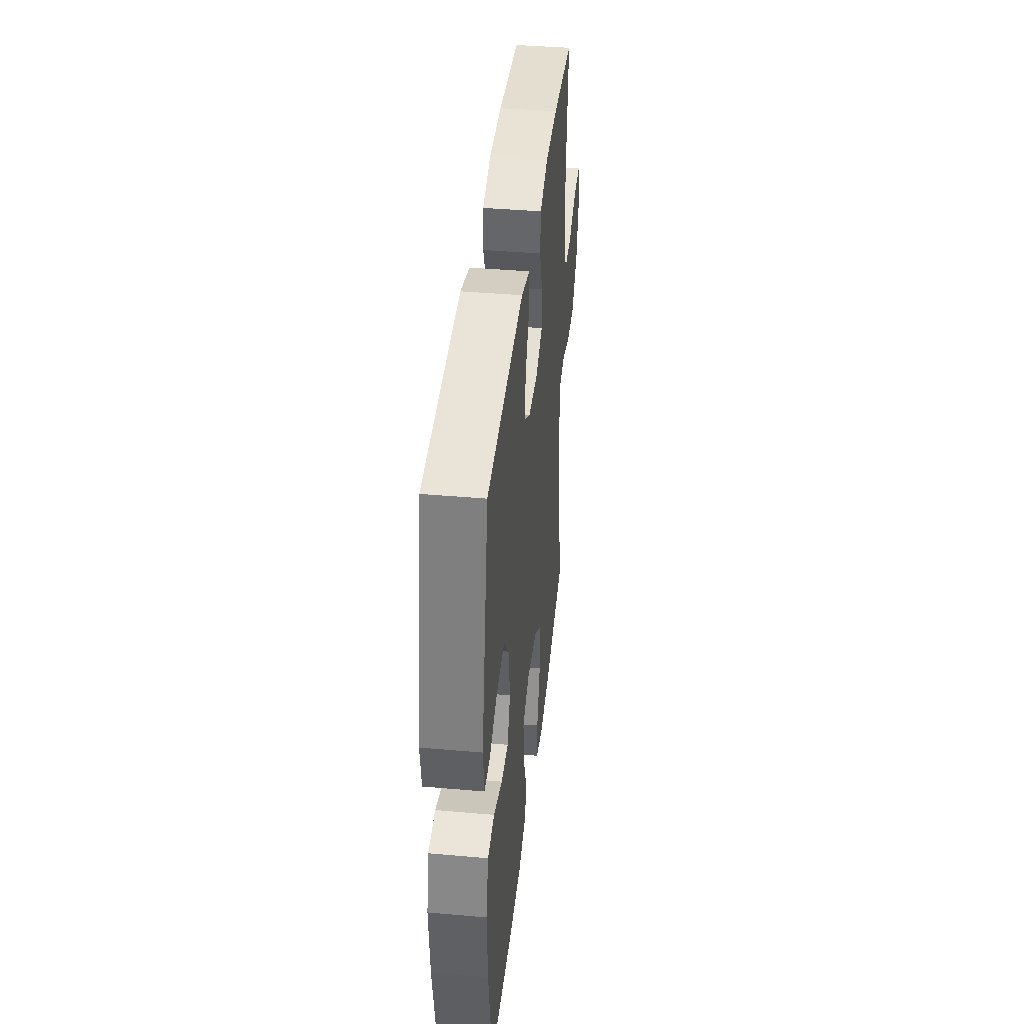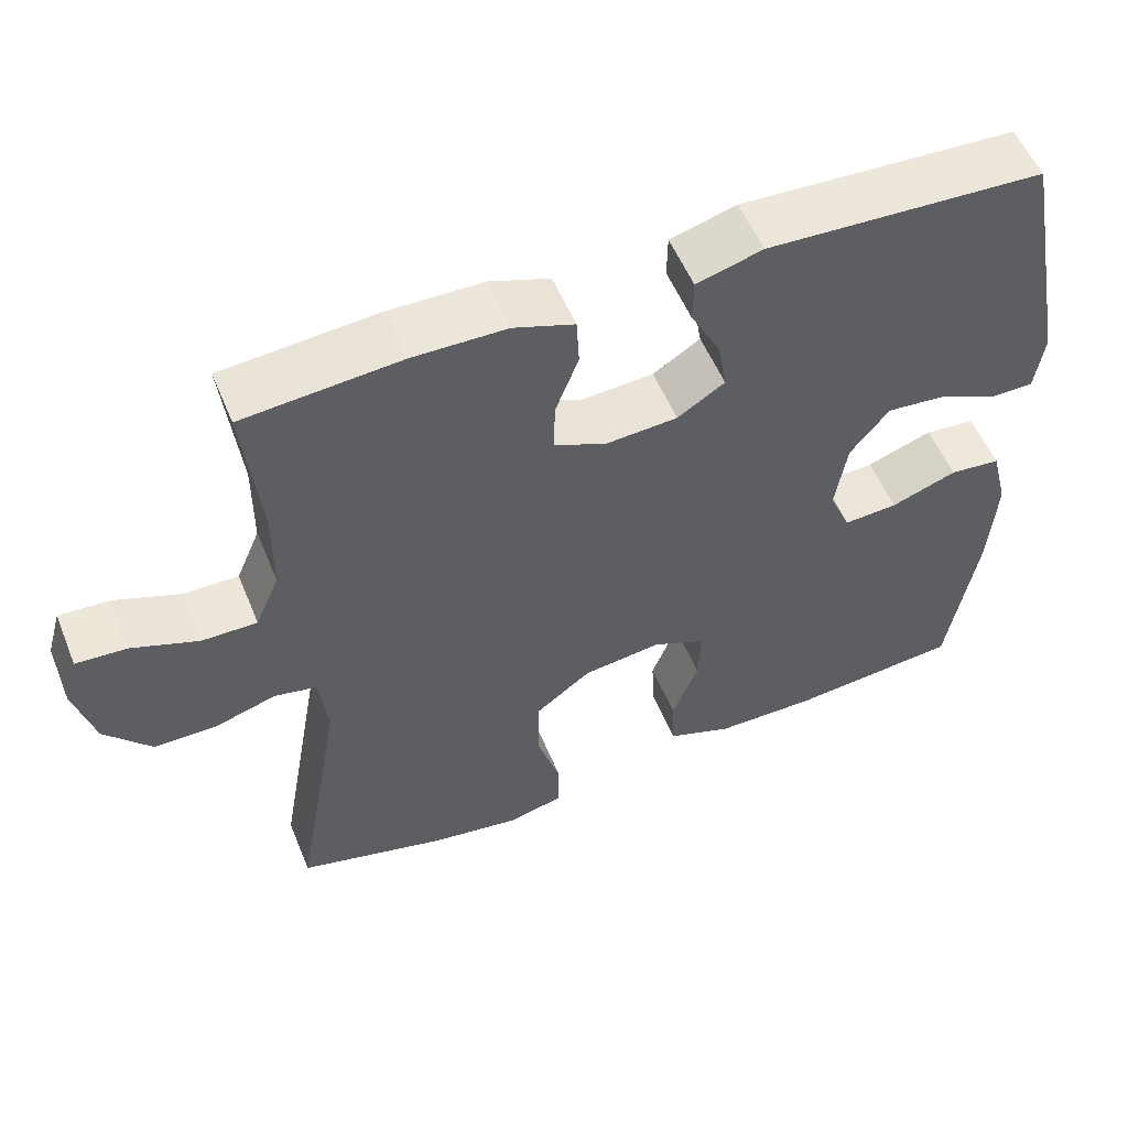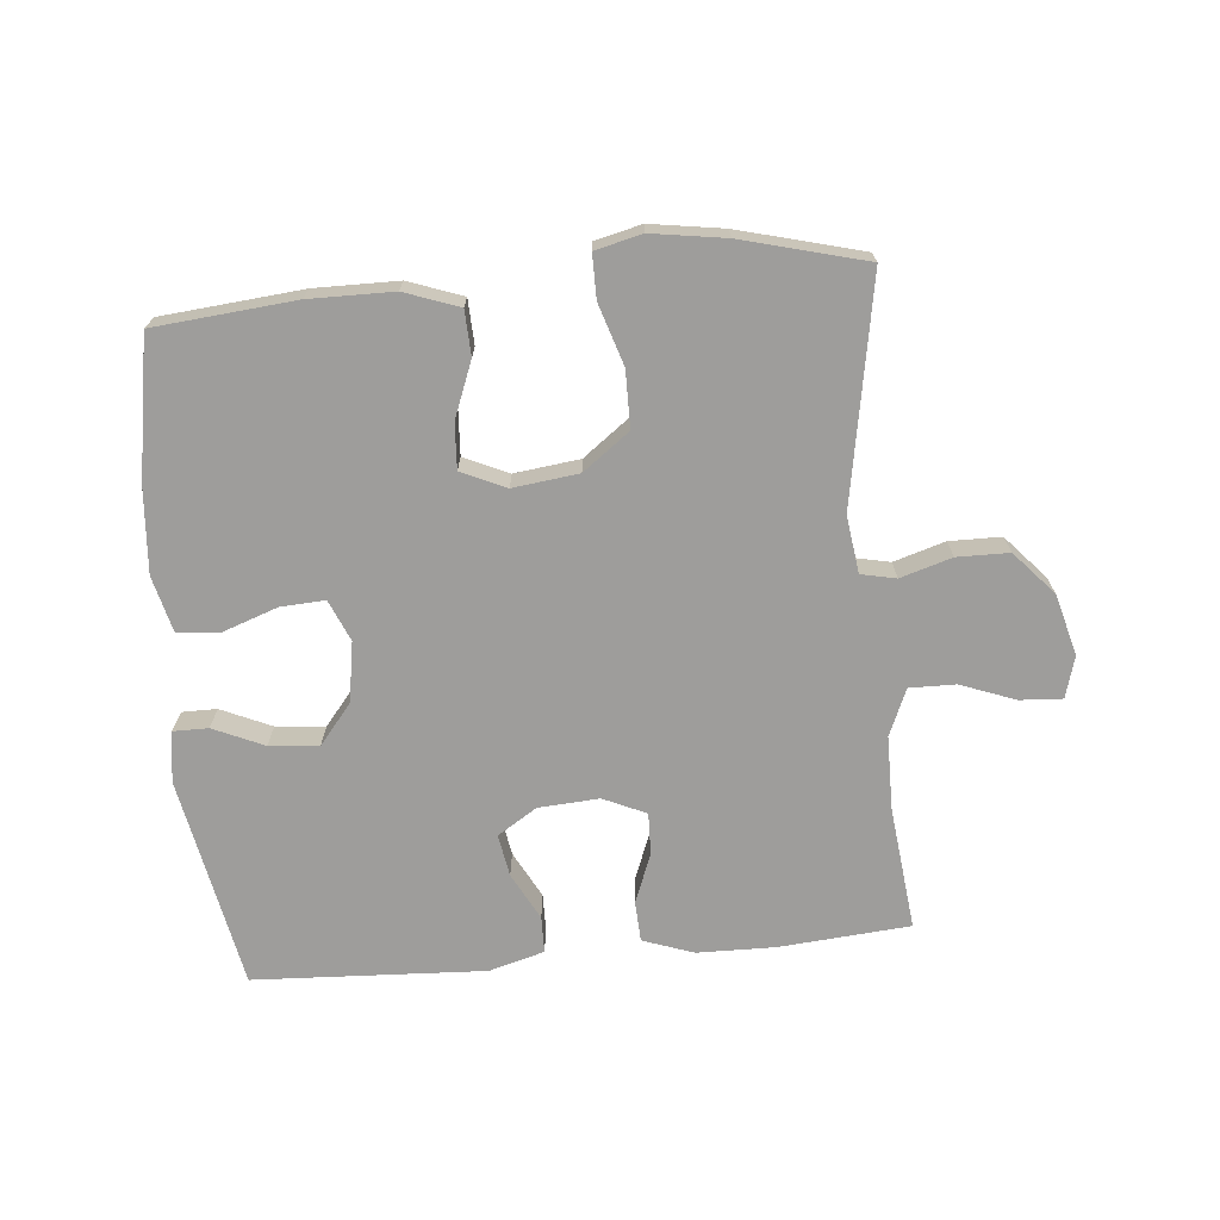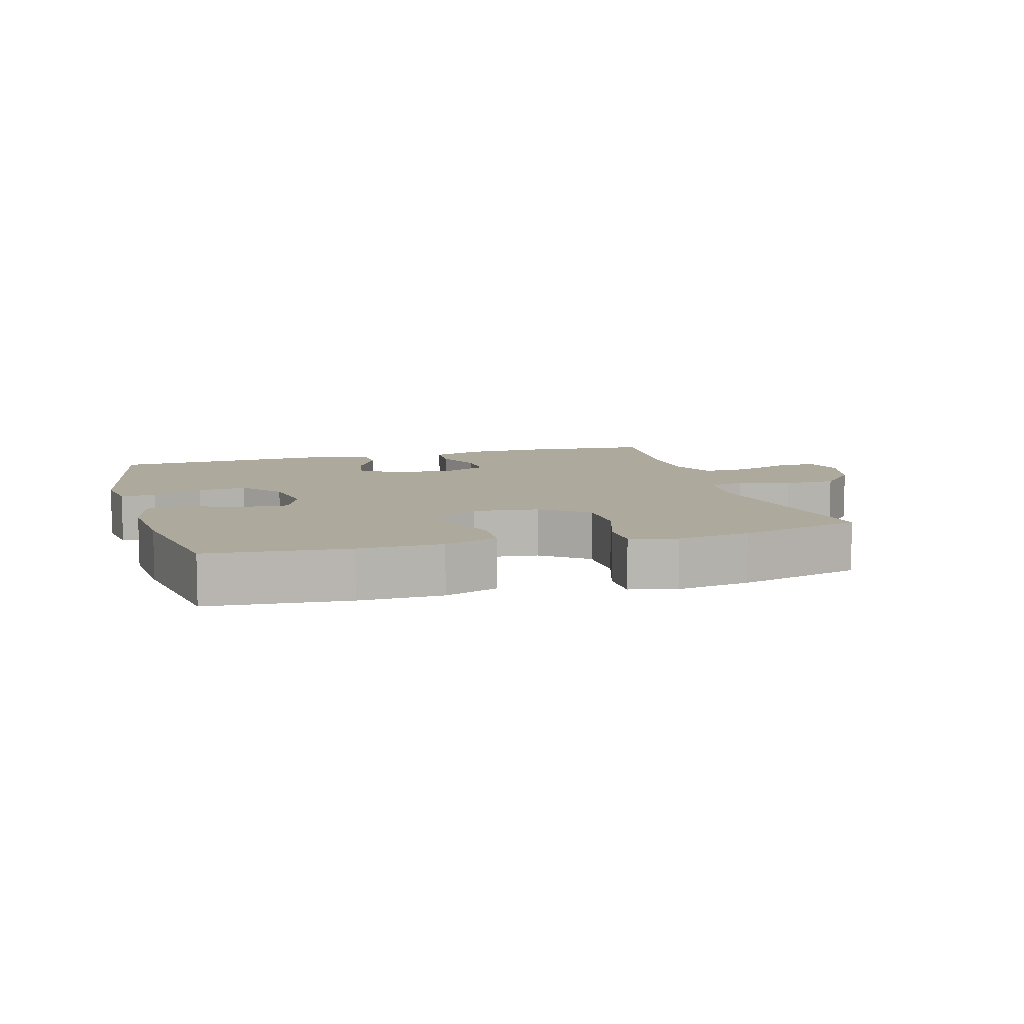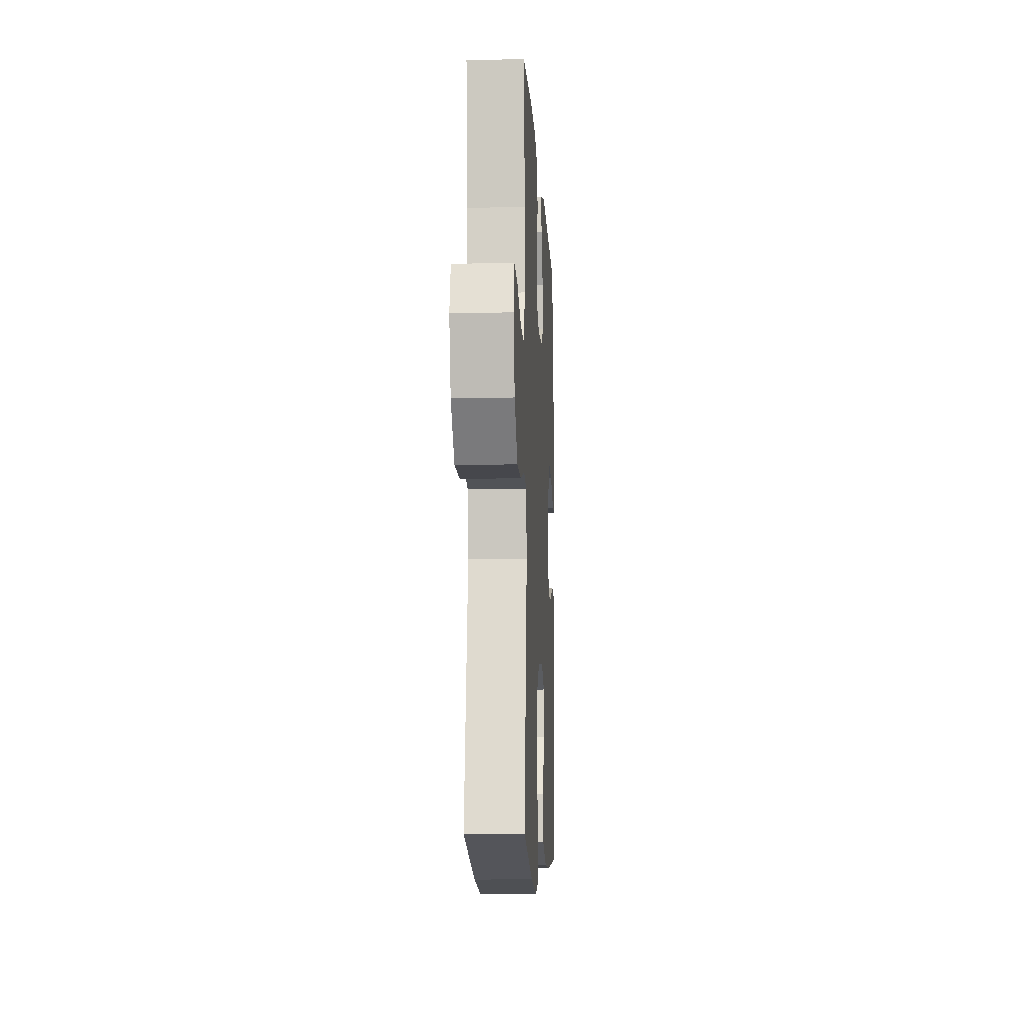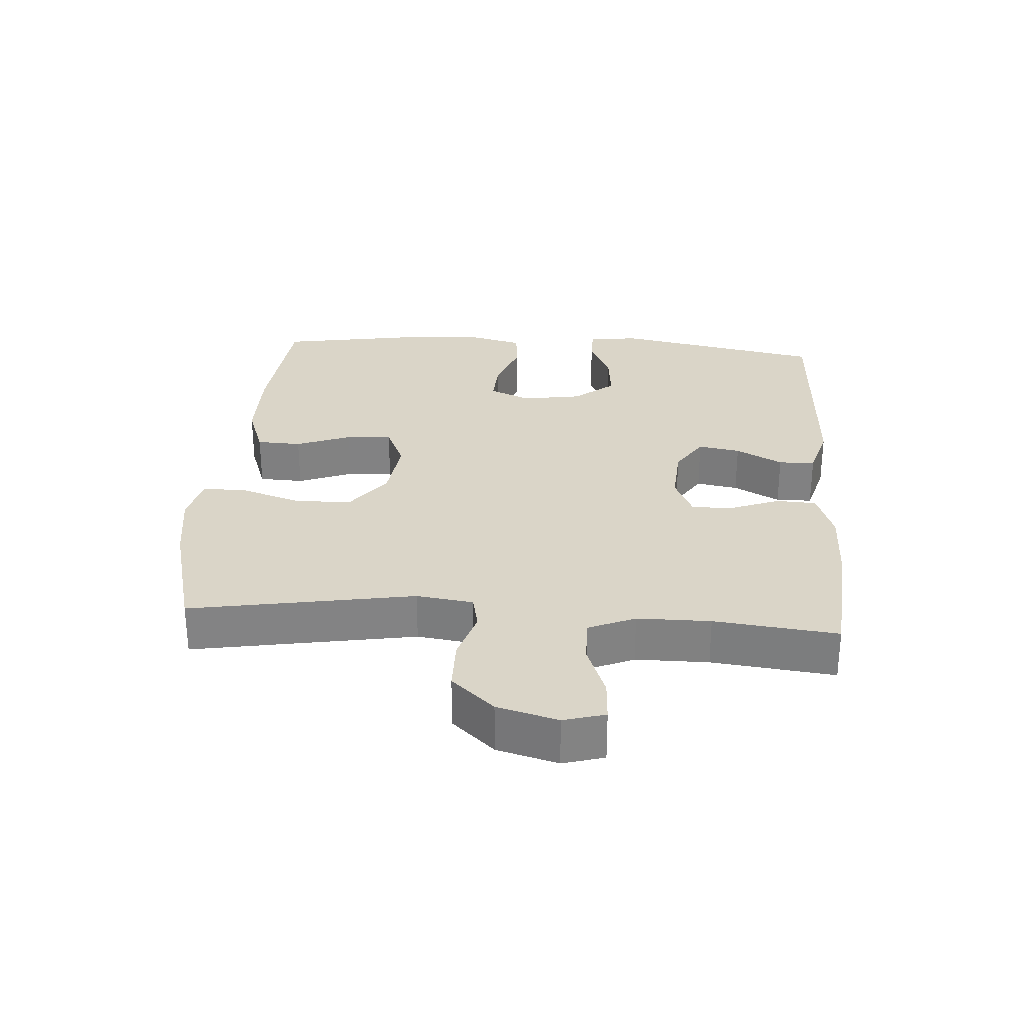
<metadata>
{"format":"obj","ext":"obj","renderer":"f3d","projection":"perspective","resolution":1024,"background":"white","views":[{"elev":40.4,"azim":96.2,"up":"+Z"},{"elev":54.3,"azim":-22.1,"up":"+Z"},{"elev":-70.7,"azim":-174.8,"up":"+Y"},{"elev":8.8,"azim":163.9,"up":"+Y"},{"elev":-10.3,"azim":-86.9,"up":"+Z"},{"elev":29.2,"azim":-85.9,"up":"+Y"}]}
</metadata>
<code>
o path448
v -0.457 0.0375 0.307
v -0.4577 0.0375 0.192
v -0.4891 0.0375 0.119
v -0.5609 0.0375 0.1197
v -0.6474 0.0375 0.1521
v -0.7136 0.0375 0.1559
v -0.7322 0.0375 0.09071
v -0.7062 0.0375 -0.004863
v -0.6459 0.0375 -0.07231
v -0.5644 0.0375 -0.0731
v -0.4839 0.0375 -0.04855
v -0.4291 0.0375 -0.05995
v -0.4169 0.0375 -0.1493
v -0.4788 0.0375 -0.5011
v -0.2845 0.0375 -0.5517
v -0.1691 0.0375 -0.5691
v -0.09574 0.0375 -0.5514
v -0.09582 0.0375 -0.4829
v -0.1263 0.0375 -0.3873
v -0.1256 0.0375 -0.298
v -0.05286 0.0375 -0.2433
v 0.04987 0.0375 -0.2304
v 0.1198 0.0375 -0.2616
v 0.1156 0.0375 -0.3333
v 0.0819 0.0375 -0.4199
v 0.08484 0.0375 -0.49
v 0.1701 0.0375 -0.5206
v 0.302 0.0375 -0.5216
v 0.5229 0.0375 -0.5011
v 0.5606 0.0375 -0.2807
v 0.5705 0.0375 -0.1485
v 0.5485 0.0375 -0.06138
v 0.482 0.0375 -0.05486
v 0.3962 0.0375 -0.08542
v 0.3257 0.0375 -0.08973
v 0.2979 0.0375 -0.02507
v 0.3131 0.0375 0.06895
v 0.3643 0.0375 0.1321
v 0.4415 0.0375 0.1248
v 0.5209 0.0375 0.08954
v 0.5759 0.0375 0.08955
v 0.5876 0.0375 0.1685
v 0.5229 0.0375 0.5008
v 0.1602 0.0375 0.5184
v 0.07356 0.0375 0.494
v 0.07282 0.0375 0.4369
v 0.1117 0.0375 0.3637
v 0.1231 0.0375 0.2974
v 0.06129 0.0375 0.2579
v -0.03383 0.0375 0.2517
v -0.1008 0.0375 0.2821
v -0.09877 0.0375 0.3474
v -0.06868 0.0375 0.4252
v -0.07206 0.0375 0.4881
v -0.1515 0.0375 0.5161
v -0.2739 0.0375 0.5179
v -0.4788 0.0375 0.5008
v -0.457 -0.0375 0.307
v -0.4577 -0.0375 0.192
v -0.4891 -0.0375 0.119
v -0.5609 -0.0375 0.1197
v -0.6474 -0.0375 0.1521
v -0.7136 -0.0375 0.1559
v -0.7322 -0.0375 0.09071
v -0.7062 -0.0375 -0.004863
v -0.6459 -0.0375 -0.07231
v -0.5644 -0.0375 -0.0731
v -0.4839 -0.0375 -0.04855
v -0.4291 -0.0375 -0.05995
v -0.4169 -0.0375 -0.1493
v -0.4788 -0.0375 -0.5011
v -0.2845 -0.0375 -0.5517
v -0.1691 -0.0375 -0.5691
v -0.09574 -0.0375 -0.5514
v -0.09582 -0.0375 -0.4829
v -0.1263 -0.0375 -0.3873
v -0.1256 -0.0375 -0.298
v -0.05286 -0.0375 -0.2433
v 0.04987 -0.0375 -0.2304
v 0.1198 -0.0375 -0.2616
v 0.1156 -0.0375 -0.3333
v 0.0819 -0.0375 -0.4199
v 0.08484 -0.0375 -0.49
v 0.1701 -0.0375 -0.5206
v 0.302 -0.0375 -0.5216
v 0.5229 -0.0375 -0.5011
v 0.5606 -0.0375 -0.2807
v 0.5705 -0.0375 -0.1485
v 0.5485 -0.0375 -0.06138
v 0.482 -0.0375 -0.05486
v 0.3962 -0.0375 -0.08542
v 0.3257 -0.0375 -0.08973
v 0.2979 -0.0375 -0.02507
v 0.3131 -0.0375 0.06895
v 0.3643 -0.0375 0.1321
v 0.4415 -0.0375 0.1248
v 0.5209 -0.0375 0.08954
v 0.5759 -0.0375 0.08955
v 0.5876 -0.0375 0.1685
v 0.5229 -0.0375 0.5008
v 0.1602 -0.0375 0.5184
v 0.07356 -0.0375 0.494
v 0.07282 -0.0375 0.4369
v 0.1117 -0.0375 0.3637
v 0.1231 -0.0375 0.2974
v 0.06129 -0.0375 0.2579
v -0.03383 -0.0375 0.2517
v -0.1008 -0.0375 0.2821
v -0.09877 -0.0375 0.3474
v -0.06868 -0.0375 0.4252
v -0.07206 -0.0375 0.4881
v -0.1515 -0.0375 0.5161
v -0.2739 -0.0375 0.5179
v -0.4788 -0.0375 0.5008
v -0.7136 0.0375 0.1559
v -0.7136 0.0375 0.1559
v -0.7322 0.0375 0.09071
v -0.7062 0.0375 -0.004863
v -0.6474 0.0375 0.1521
v -0.6459 0.0375 -0.07231
v -0.5609 0.0375 0.1197
v -0.5644 0.0375 -0.0731
v -0.4839 0.0375 -0.04855
v -0.4891 0.0375 0.119
v -0.4891 0.0375 0.119
v -0.4577 0.0375 0.192
v -0.4291 0.0375 -0.05995
v -0.4291 0.0375 -0.05995
v -0.4788 0.0375 0.5008
v -0.4788 0.0375 0.5008
v -0.457 0.0375 0.307
v -0.4169 0.0375 -0.1493
v -0.4788 0.0375 -0.5011
v -0.4788 0.0375 -0.5011
v -0.2845 0.0375 -0.5517
v -0.2739 0.0375 0.5179
v -0.1691 0.0375 -0.5691
v -0.1515 0.0375 0.5161
v -0.09574 0.0375 -0.5514
v -0.09574 0.0375 -0.5514
v -0.07206 0.0375 0.4881
v -0.07206 0.0375 0.4881
v -0.1263 0.0375 -0.3873
v -0.1256 0.0375 -0.298
v -0.09582 0.0375 -0.4829
v -0.1008 0.0375 0.2821
v -0.1008 0.0375 0.2821
v -0.09877 0.0375 0.3474
v -0.05286 0.0375 -0.2433
v -0.03383 0.0375 0.2517
v -0.06868 0.0375 0.4252
v 0.04987 0.0375 -0.2304
v 0.06129 0.0375 0.2579
v 0.1198 0.0375 -0.2616
v 0.1198 0.0375 -0.2616
v 0.1231 0.0375 0.2974
v 0.1231 0.0375 0.2974
v 0.07356 0.0375 0.494
v 0.07356 0.0375 0.494
v 0.07282 0.0375 0.4369
v 0.1117 0.0375 0.3637
v 0.1602 0.0375 0.5184
v 0.1156 0.0375 -0.3333
v 0.0819 0.0375 -0.4199
v 0.08484 0.0375 -0.49
v 0.08484 0.0375 -0.49
v 0.1701 0.0375 -0.5206
v 0.302 0.0375 -0.5216
v 0.2979 0.0375 -0.02507
v 0.3131 0.0375 0.06895
v 0.3257 0.0375 -0.08973
v 0.3257 0.0375 -0.08973
v 0.3643 0.0375 0.1321
v 0.3962 0.0375 -0.08542
v 0.4415 0.0375 0.1248
v 0.482 0.0375 -0.05486
v 0.5229 0.0375 0.5008
v 0.5229 0.0375 0.5008
v 0.5209 0.0375 0.08954
v 0.5485 0.0375 -0.06138
v 0.5485 0.0375 -0.06138
v 0.5229 0.0375 -0.5011
v 0.5229 0.0375 -0.5011
v 0.5759 0.0375 0.08955
v 0.5759 0.0375 0.08955
v 0.5606 0.0375 -0.2807
v 0.5705 0.0375 -0.1485
v 0.5876 0.0375 0.1685
v -0.7136 -0.0375 0.1559
v -0.7136 -0.0375 0.1559
v -0.7322 -0.0375 0.09071
v -0.7062 -0.0375 -0.004863
v -0.6474 -0.0375 0.1521
v -0.6459 -0.0375 -0.07231
v -0.5609 -0.0375 0.1197
v -0.5644 -0.0375 -0.0731
v -0.4839 -0.0375 -0.04855
v -0.4891 -0.0375 0.119
v -0.4891 -0.0375 0.119
v -0.4577 -0.0375 0.192
v -0.4291 -0.0375 -0.05995
v -0.4291 -0.0375 -0.05995
v -0.4788 -0.0375 0.5008
v -0.4788 -0.0375 0.5008
v -0.457 -0.0375 0.307
v -0.4169 -0.0375 -0.1493
v -0.4788 -0.0375 -0.5011
v -0.4788 -0.0375 -0.5011
v -0.2845 -0.0375 -0.5517
v -0.2739 -0.0375 0.5179
v -0.1691 -0.0375 -0.5691
v -0.1515 -0.0375 0.5161
v -0.09574 -0.0375 -0.5514
v -0.09574 -0.0375 -0.5514
v -0.07206 -0.0375 0.4881
v -0.07206 -0.0375 0.4881
v -0.1263 -0.0375 -0.3873
v -0.1256 -0.0375 -0.298
v -0.09582 -0.0375 -0.4829
v -0.1008 -0.0375 0.2821
v -0.1008 -0.0375 0.2821
v -0.09877 -0.0375 0.3474
v -0.05286 -0.0375 -0.2433
v -0.03383 -0.0375 0.2517
v -0.06868 -0.0375 0.4252
v 0.04987 -0.0375 -0.2304
v 0.06129 -0.0375 0.2579
v 0.1198 -0.0375 -0.2616
v 0.1198 -0.0375 -0.2616
v 0.1231 -0.0375 0.2974
v 0.1231 -0.0375 0.2974
v 0.07356 -0.0375 0.494
v 0.07356 -0.0375 0.494
v 0.07282 -0.0375 0.4369
v 0.1117 -0.0375 0.3637
v 0.1602 -0.0375 0.5184
v 0.1156 -0.0375 -0.3333
v 0.0819 -0.0375 -0.4199
v 0.08484 -0.0375 -0.49
v 0.08484 -0.0375 -0.49
v 0.1701 -0.0375 -0.5206
v 0.302 -0.0375 -0.5216
v 0.2979 -0.0375 -0.02507
v 0.3131 -0.0375 0.06895
v 0.3257 -0.0375 -0.08973
v 0.3257 -0.0375 -0.08973
v 0.3643 -0.0375 0.1321
v 0.3962 -0.0375 -0.08542
v 0.4415 -0.0375 0.1248
v 0.482 -0.0375 -0.05486
v 0.5229 -0.0375 0.5008
v 0.5229 -0.0375 0.5008
v 0.5209 -0.0375 0.08954
v 0.5485 -0.0375 -0.06138
v 0.5485 -0.0375 -0.06138
v 0.5229 -0.0375 -0.5011
v 0.5229 -0.0375 -0.5011
v 0.5759 -0.0375 0.08955
v 0.5759 -0.0375 0.08955
v 0.5606 -0.0375 -0.2807
v 0.5705 -0.0375 -0.1485
v 0.5876 -0.0375 0.1685
f 206 223 201
f 230 251 235
f 237 242 228
f 222 225 212
f 236 235 251
f 220 222 205
f 211 217 209
f 243 228 245
f 234 236 232
f 244 230 227
f 207 217 206
f 244 227 243
f 209 217 207
f 200 220 205
f 213 219 211
f 201 200 198
f 228 243 226
f 201 198 197
f 245 260 248
f 191 193 189
f 220 200 201
f 239 241 238
f 251 249 262
f 195 193 192
f 218 223 206
f 248 261 250
f 260 245 242
f 247 230 244
f 224 220 201
f 223 224 201
f 192 193 191
f 258 262 253
f 249 251 247
f 227 224 226
f 247 251 230
f 235 236 234
f 250 261 254
f 226 243 227
f 253 262 249
f 197 198 195
f 205 222 210
f 196 195 194
f 238 241 237
f 210 222 212
f 226 224 223
f 217 218 206
f 242 245 228
f 241 242 237
f 261 248 260
f 212 225 215
f 197 195 196
f 194 195 192
f 205 210 203
f 217 211 219
f 256 260 242
f 116 7 64 190
f 7 8 65 64
f 5 6 63 62
f 8 9 66 65
f 4 5 62 61
f 9 10 67 66
f 10 11 68 67
f 125 4 61 199
f 2 3 60 59
f 11 128 202 68
f 130 1 58 204
f 1 2 59 58
f 13 134 208 70
f 12 13 70 69
f 14 15 72 71
f 56 57 114 113
f 15 16 73 72
f 55 56 113 112
f 16 140 214 73
f 142 55 112 216
f 19 20 77 76
f 18 19 76 75
f 17 18 75 74
f 147 52 109 221
f 20 21 78 77
f 50 51 108 107
f 53 54 111 110
f 52 53 110 109
f 21 22 79 78
f 49 50 107 106
f 22 155 229 79
f 157 49 106 231
f 159 46 103 233
f 46 47 104 103
f 44 45 102 101
f 24 25 82 81
f 25 166 240 82
f 26 27 84 83
f 47 48 105 104
f 23 24 81 80
f 27 28 85 84
f 36 37 94 93
f 172 36 93 246
f 37 38 95 94
f 34 35 92 91
f 38 39 96 95
f 33 34 91 90
f 178 44 101 252
f 39 40 97 96
f 181 33 90 255
f 28 183 257 85
f 40 185 259 97
f 29 30 87 86
f 31 32 89 88
f 30 31 88 87
f 42 43 100 99
f 41 42 99 98
f 132 127 149
f 156 161 177
f 163 154 168
f 148 138 151
f 162 177 161
f 146 131 148
f 137 135 143
f 169 171 154
f 160 158 162
f 170 153 156
f 133 132 143
f 170 169 153
f 135 133 143
f 126 131 146
f 139 137 145
f 127 124 126
f 154 152 169
f 127 123 124
f 171 174 186
f 117 115 119
f 146 127 126
f 165 164 167
f 177 188 175
f 121 118 119
f 144 132 149
f 174 176 187
f 186 168 171
f 173 170 156
f 150 127 146
f 149 127 150
f 118 117 119
f 184 179 188
f 175 173 177
f 153 152 150
f 173 156 177
f 161 160 162
f 176 180 187
f 152 153 169
f 179 175 188
f 123 121 124
f 131 136 148
f 122 120 121
f 164 163 167
f 136 138 148
f 152 149 150
f 143 132 144
f 168 154 171
f 167 163 168
f 187 186 174
f 138 141 151
f 123 122 121
f 120 118 121
f 131 129 136
f 143 145 137
f 182 168 186

</code>
